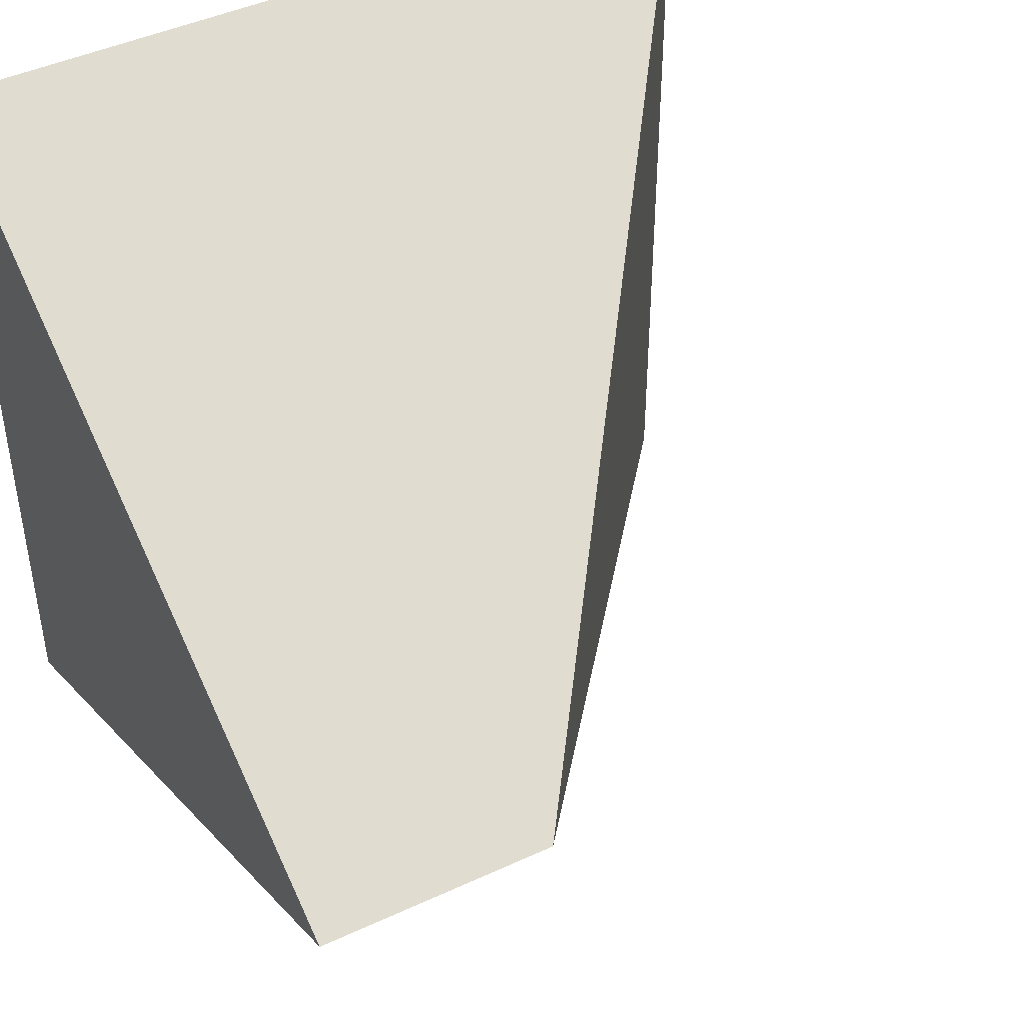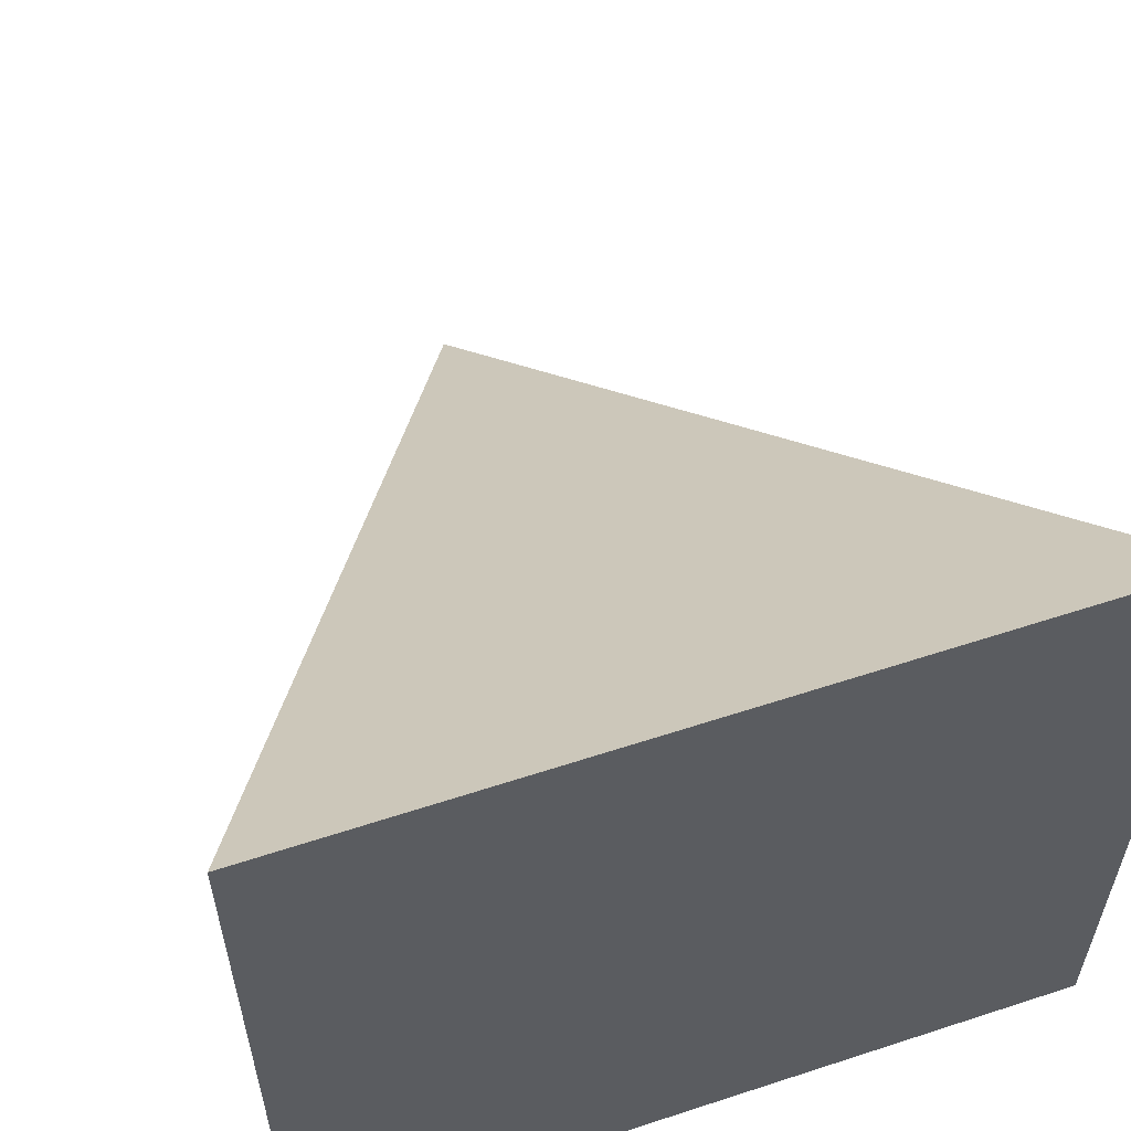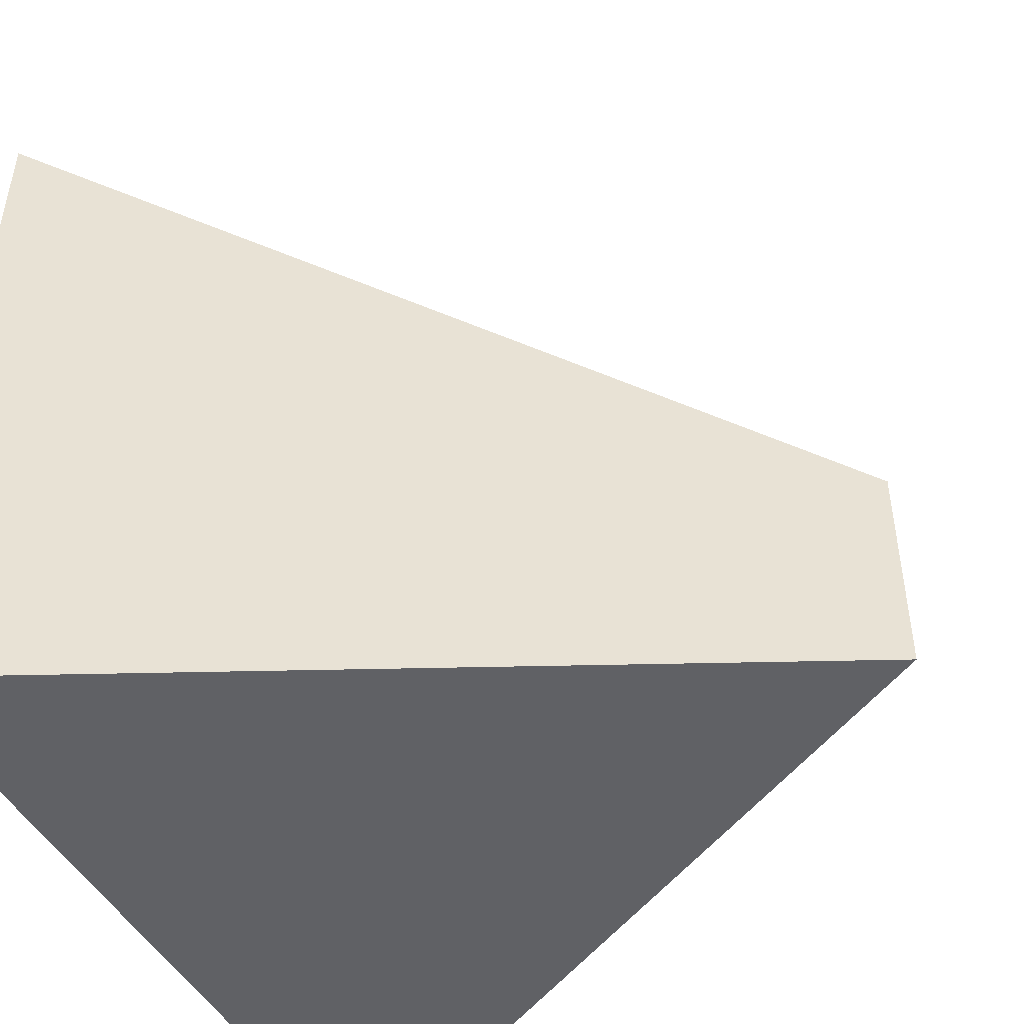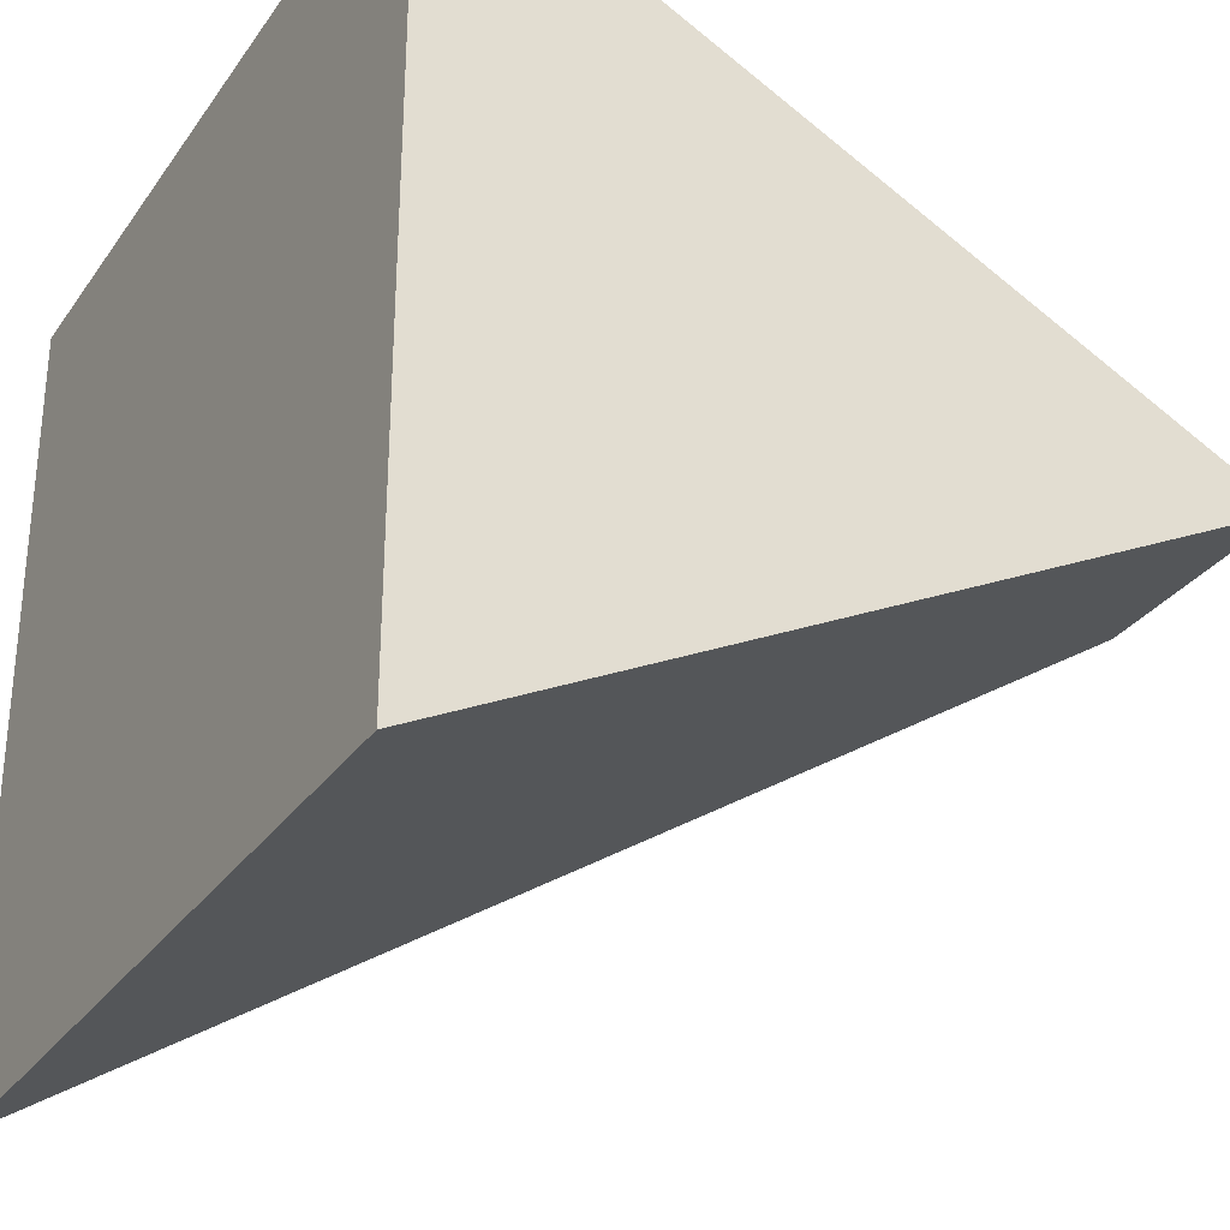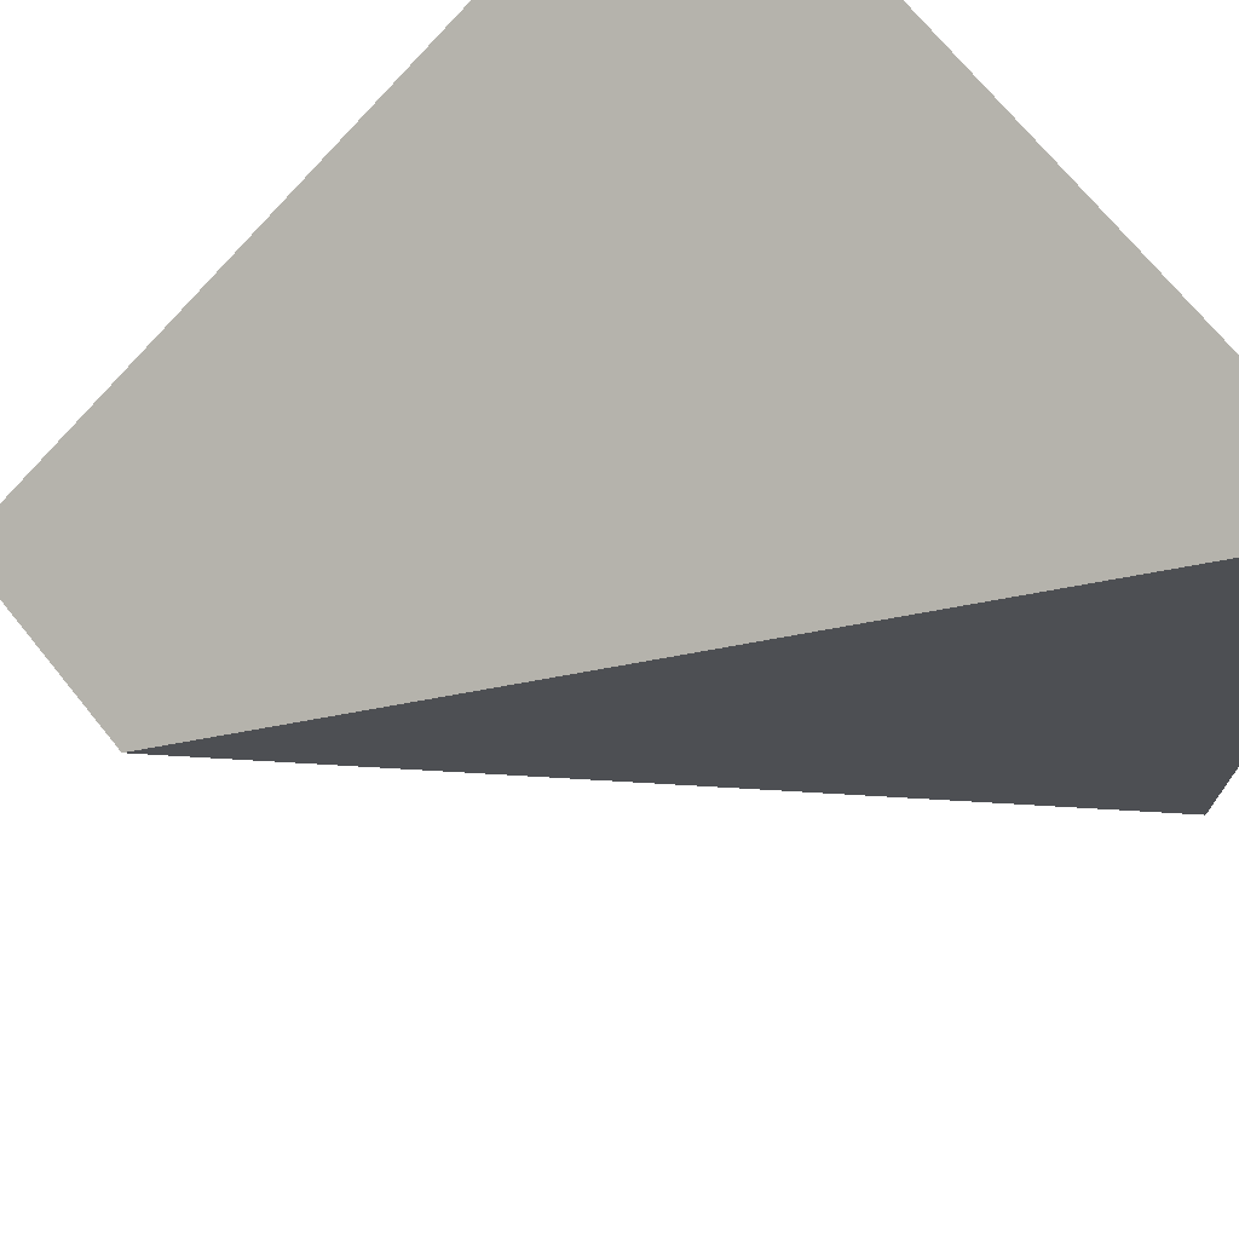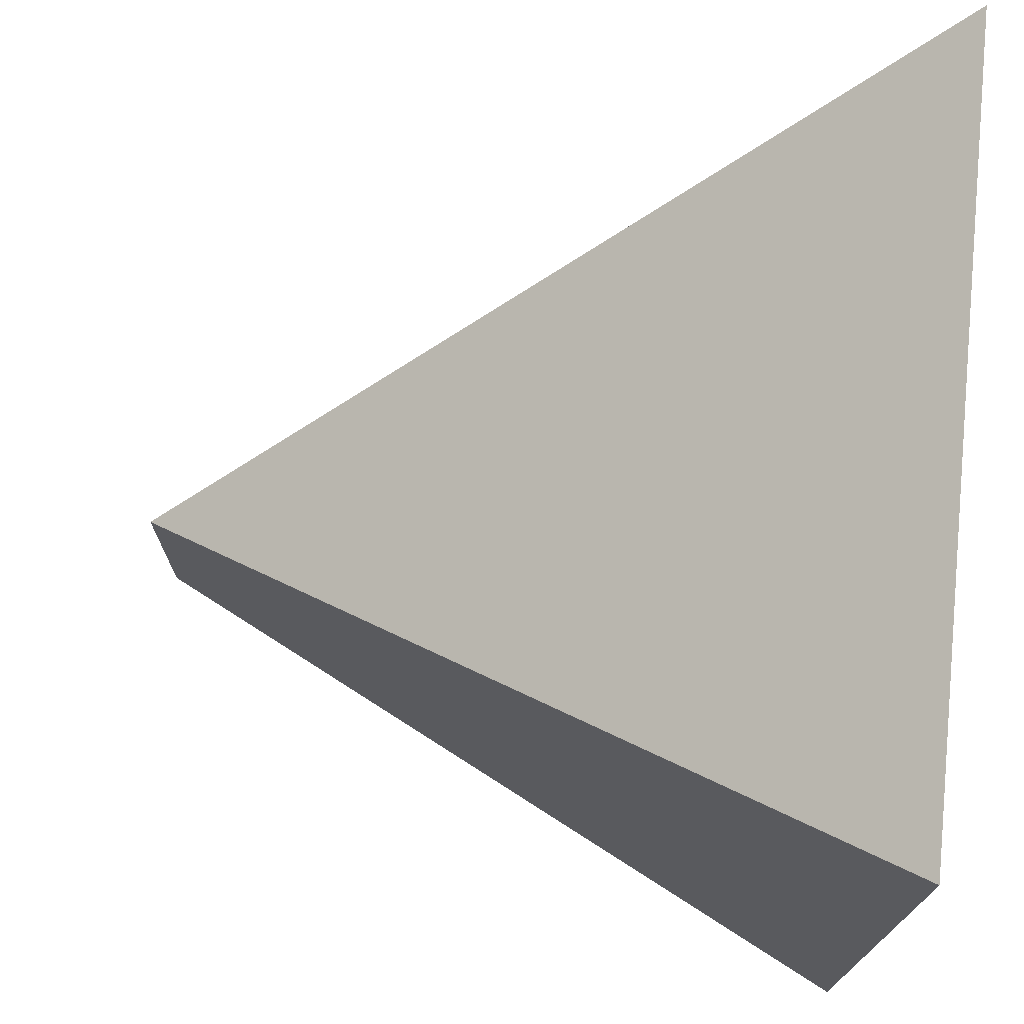
<metadata>
{"format":"obj","ext":"obj","renderer":"f3d","projection":"perspective","resolution":1024,"background":"white","views":[{"elev":44.9,"azim":61.7,"up":"+Z"},{"elev":58.6,"azim":-108.7,"up":"+Y"},{"elev":-48.5,"azim":28.5,"up":"+Y"},{"elev":-30.4,"azim":-28.8,"up":"+Z"},{"elev":71.8,"azim":140.9,"up":"+Z"},{"elev":73.5,"azim":-174.3,"up":"+Y"}]}
</metadata>
<code>
g default
v -0.4931 -0.5 -0.5
v -0.4931 -0.5 0.5
v 0.4849 -0.5 0
v -0.4931 0.5 -0.5
v -0.4931 0.5 0.5
v 0.4849 -0.211 0
g Building_3sides_Roof_01:pPrism3
f 1 2 5 4
f 2 3 6 5
f 3 1 4 6
f 1 3 2
f 4 5 6

</code>
